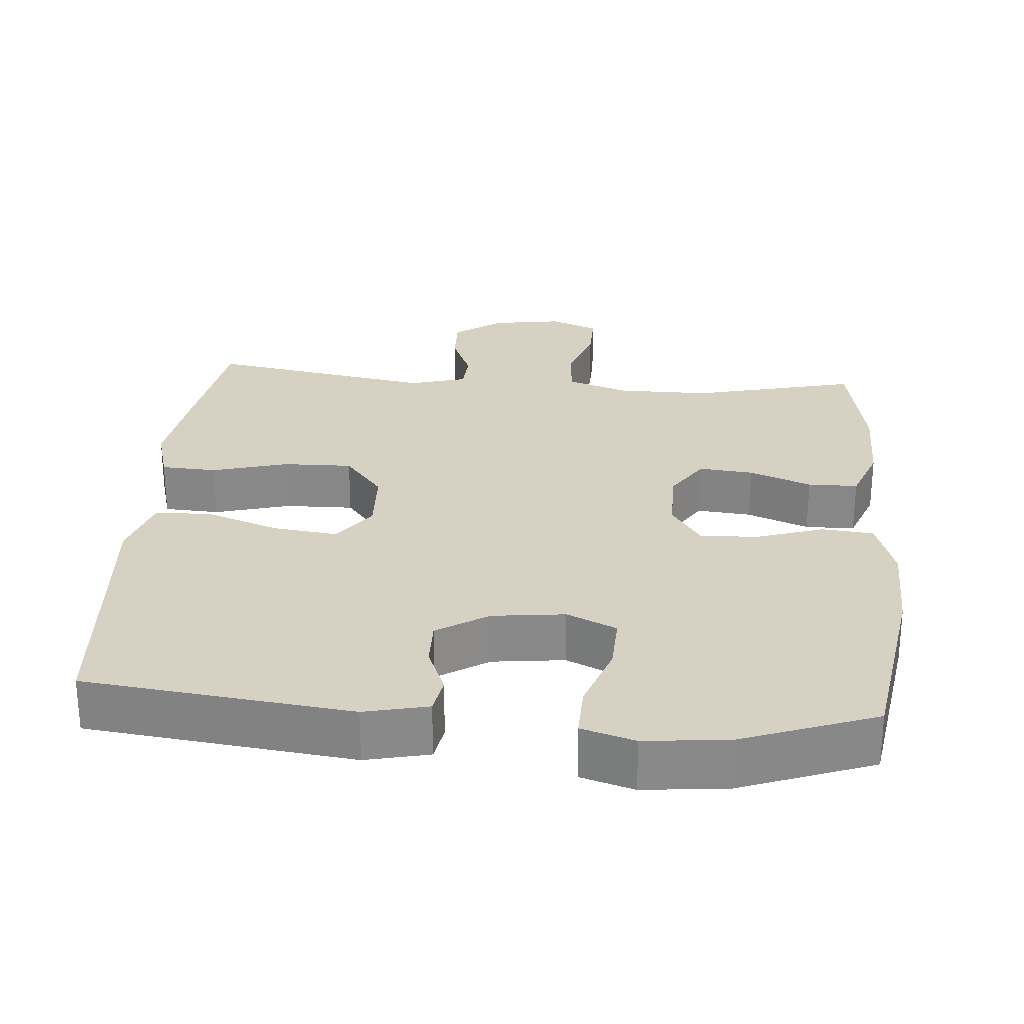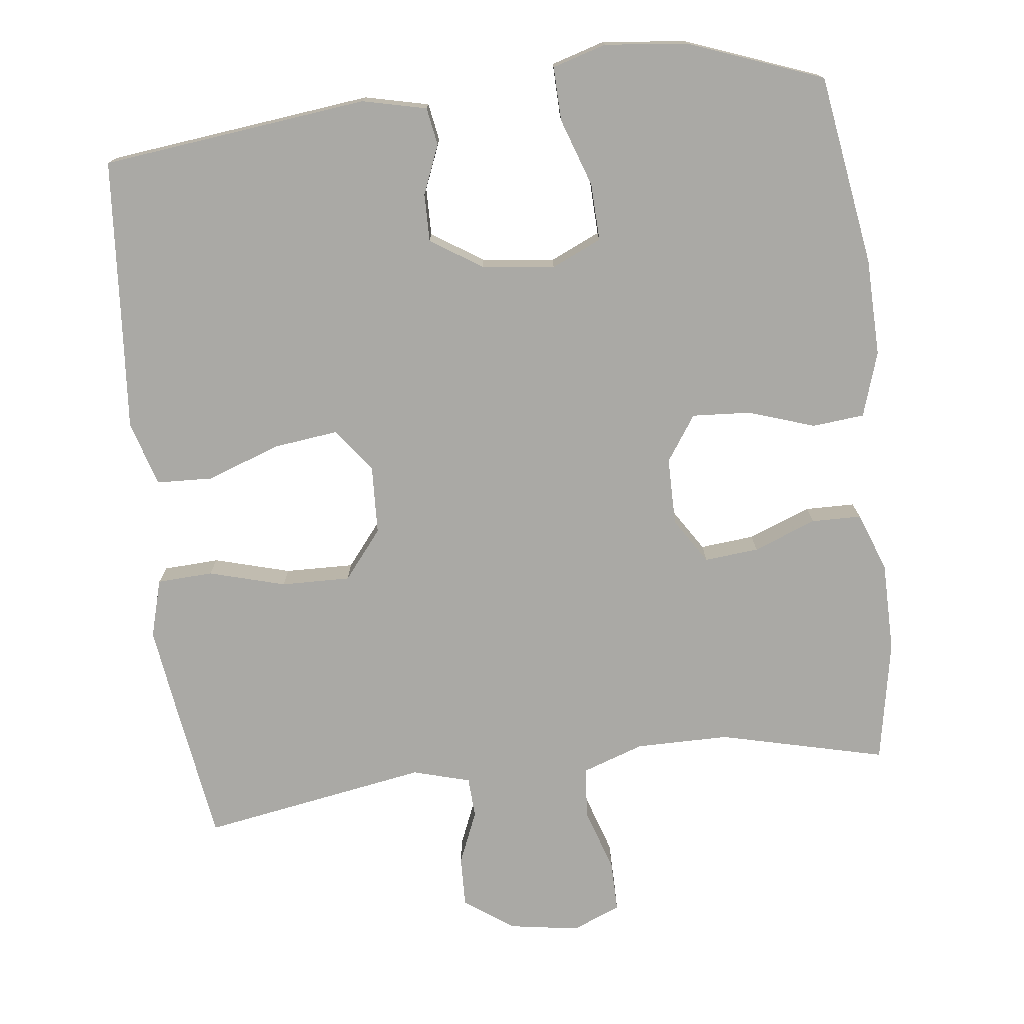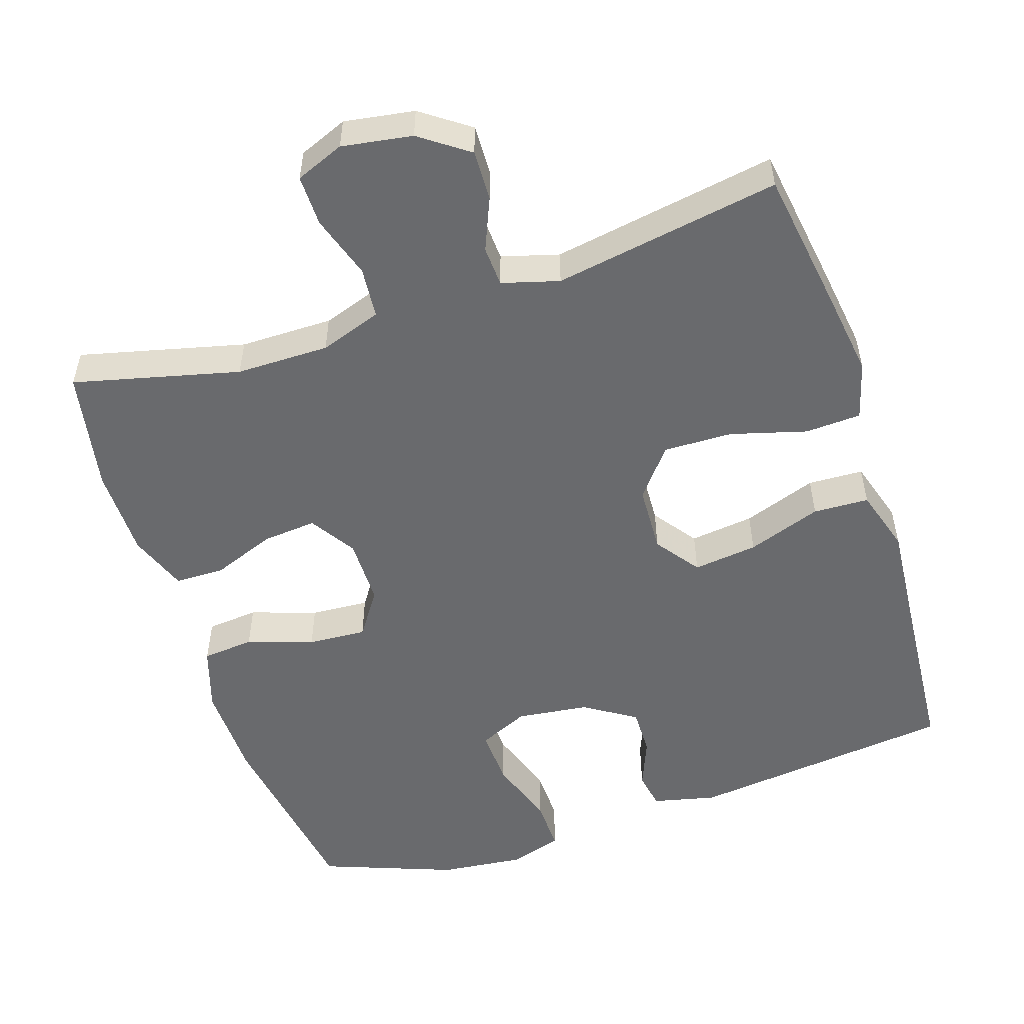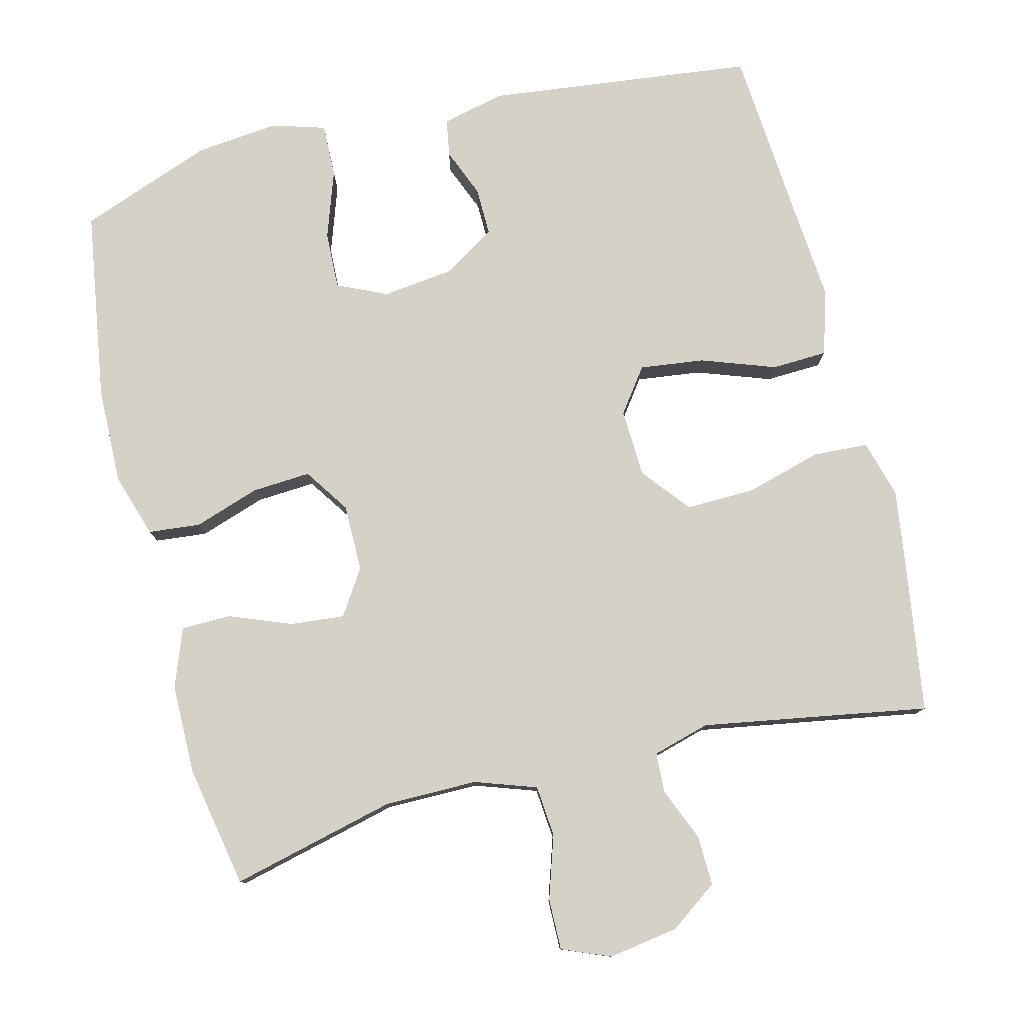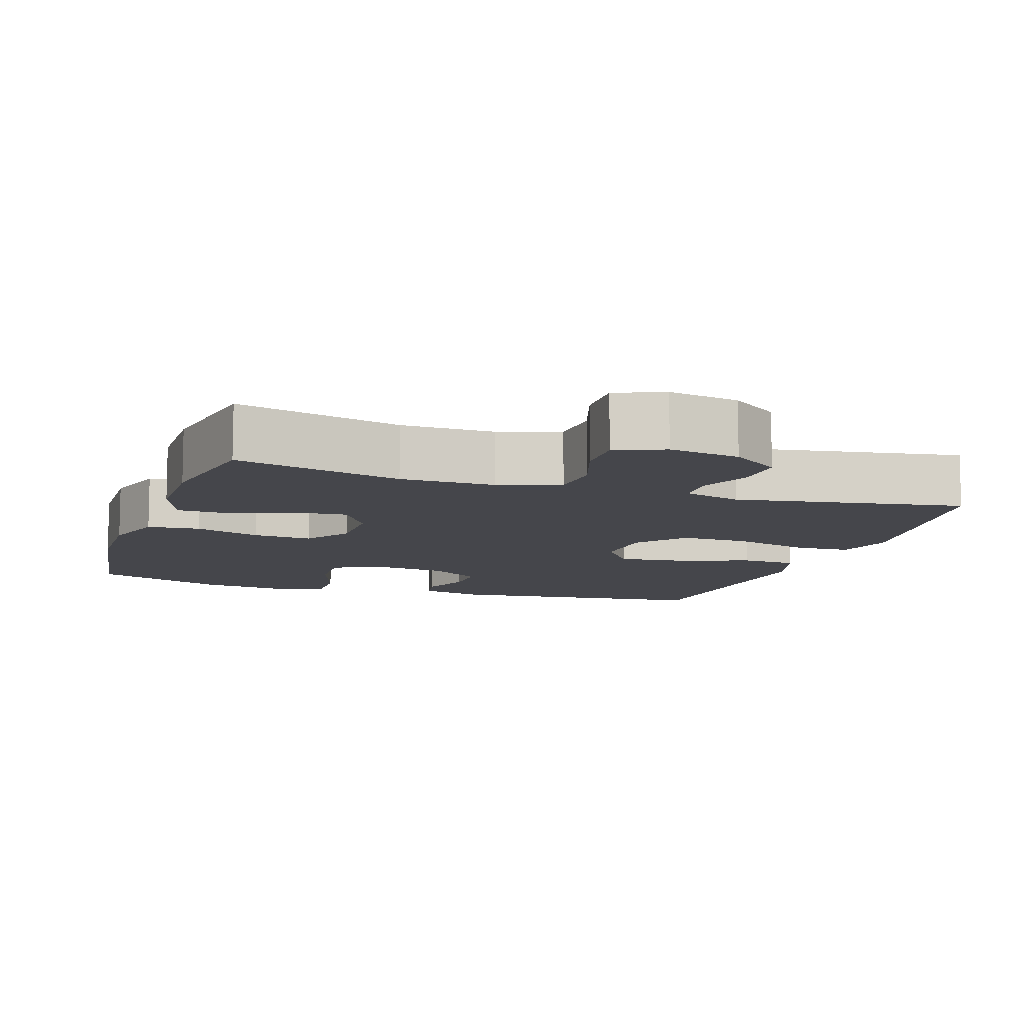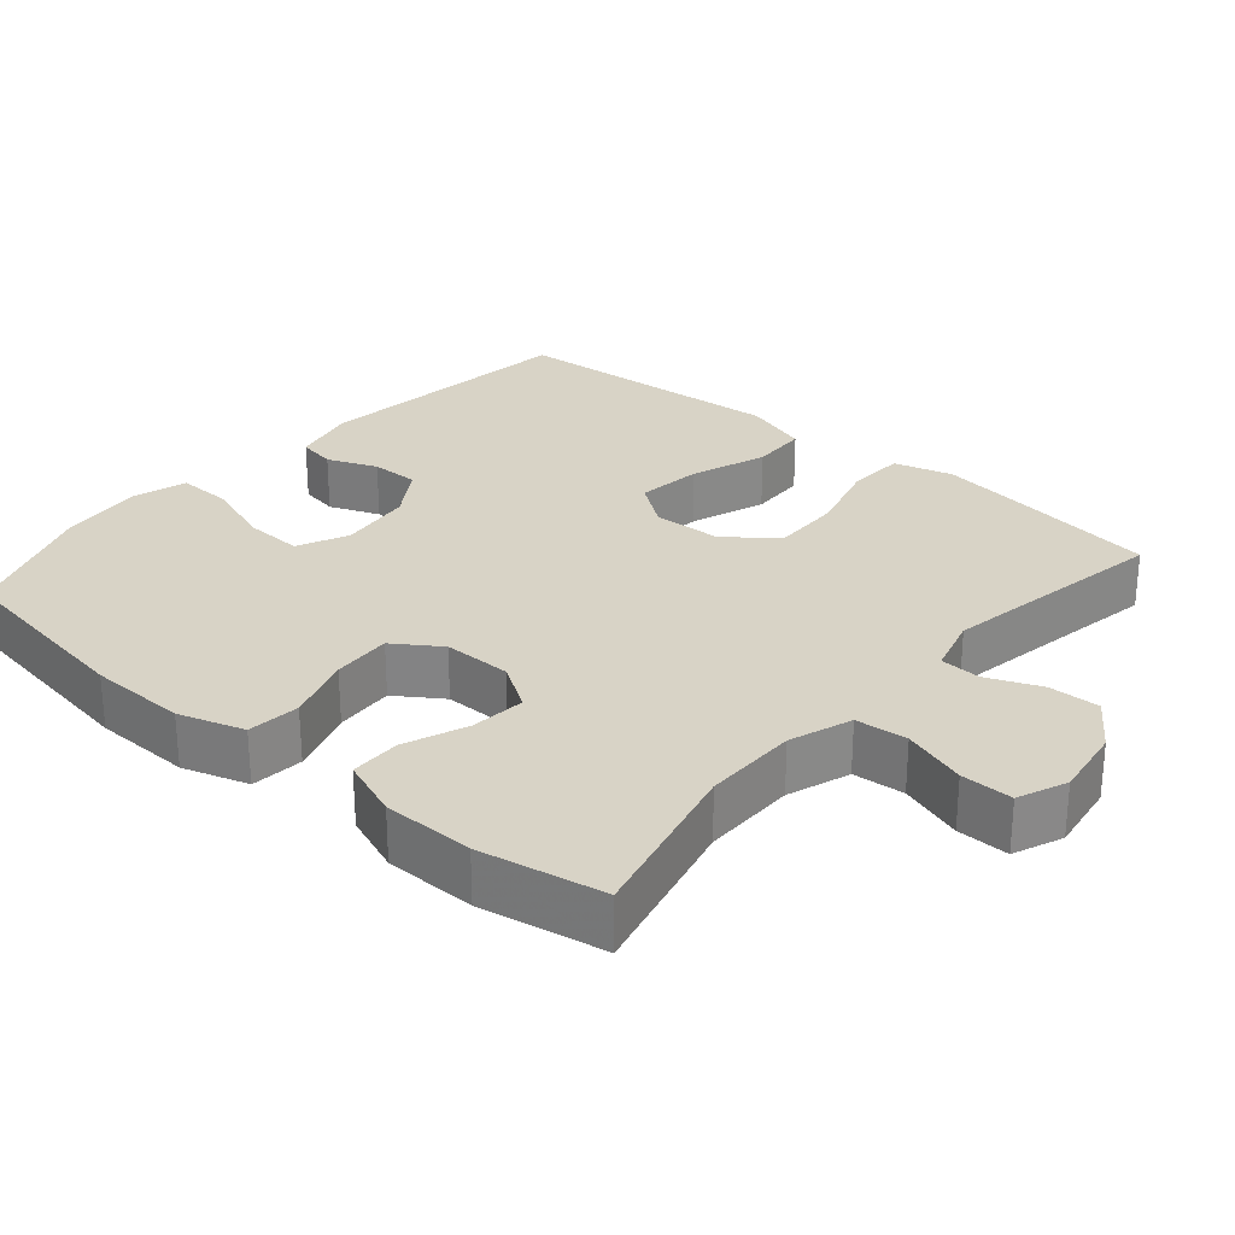
<metadata>
{"format":"obj","ext":"obj","renderer":"f3d","projection":"perspective","resolution":1024,"background":"white","views":[{"elev":27.1,"azim":-175.3,"up":"+Y"},{"elev":-75.3,"azim":-173.3,"up":"+Y"},{"elev":-53.1,"azim":18.0,"up":"+Y"},{"elev":78.9,"azim":-14.1,"up":"+Y"},{"elev":-10.0,"azim":-18.5,"up":"+Y"},{"elev":27.8,"azim":-49.3,"up":"+Y"}]}
</metadata>
<code>
v 0.5 0.07 -0.5
v 0.137 0.07 -0.543
v 0.05 0.07 -0.523
v 0.041 0.07 -0.472
v 0.068 0.07 -0.405
v 0.069 0.07 -0.34
v -0.001 0.07 -0.295
v -0.1 0.07 -0.283
v -0.168 0.07 -0.314
v -0.165 0.07 -0.392
v -0.133 0.07 -0.485
v -0.131 0.07 -0.558
v -0.204 0.07 -0.58
v -0.318 0.07 -0.568
v -0.5 0.07 -0.5
v -0.541 0.07 -0.239
v -0.544 0.07 -0.107
v -0.516 0.07 -0.019
v -0.445 0.07 -0.012
v -0.355 0.07 -0.042
v -0.275 0.07 -0.047
v -0.233 0.07 0.015
v -0.233 0.07 0.107
v -0.273 0.07 0.169
v -0.347 0.07 0.162
v -0.432 0.07 0.129
v -0.5 0.07 0.13
v -0.53 0.07 0.21
v -0.531 0.07 0.333
v -0.5 0.07 0.5
v -0.274 0.07 0.445
v -0.147 0.07 0.445
v -0.063 0.07 0.474
v -0.057 0.07 0.544
v -0.085 0.07 0.63
v -0.086 0.07 0.7
v -0.02 0.07 0.727
v 0.076 0.07 0.712
v 0.142 0.07 0.665
v 0.14 0.07 0.596
v 0.11 0.07 0.524
v 0.113 0.07 0.469
v 0.191 0.07 0.447
v 0.5 0.07 0.5
v 0.529 0.07 0.308
v 0.546 0.07 0.188
v 0.524 0.07 0.109
v 0.448 0.07 0.105
v 0.344 0.07 0.134
v 0.25 0.07 0.136
v 0.197 0.07 0.07
v 0.193 0.07 -0.023
v 0.237 0.07 -0.083
v 0.325 0.07 -0.072
v 0.426 0.07 -0.036
v 0.502 0.07 -0.039
v 0.529 0.07 -0.127
v 0.518 0.07 -0.263
v 0.5 0 -0.5
v 0.137 0 -0.543
v 0.05 0 -0.523
v 0.041 0 -0.472
v 0.068 0 -0.405
v 0.069 0 -0.34
v -0.001 0 -0.295
v -0.1 0 -0.283
v -0.168 0 -0.314
v -0.165 0 -0.392
v -0.133 0 -0.485
v -0.131 0 -0.558
v -0.204 0 -0.58
v -0.318 0 -0.568
v -0.5 0 -0.5
v -0.541 0 -0.239
v -0.544 0 -0.107
v -0.516 0 -0.019
v -0.445 0 -0.012
v -0.355 0 -0.042
v -0.275 0 -0.047
v -0.233 0 0.015
v -0.233 0 0.107
v -0.273 0 0.169
v -0.347 0 0.162
v -0.432 0 0.129
v -0.5 0 0.13
v -0.53 0 0.21
v -0.531 0 0.333
v -0.5 0 0.5
v -0.274 0 0.445
v -0.147 0 0.445
v -0.063 0 0.474
v -0.057 0 0.544
v -0.085 0 0.63
v -0.086 0 0.7
v -0.02 0 0.727
v 0.076 0 0.712
v 0.142 0 0.665
v 0.14 0 0.596
v 0.11 0 0.524
v 0.113 0 0.469
v 0.191 0 0.447
v 0.5 0 0.5
v 0.529 0 0.308
v 0.546 0 0.188
v 0.524 0 0.109
v 0.448 0 0.105
v 0.344 0 0.134
v 0.25 0 0.136
v 0.197 0 0.07
v 0.193 0 -0.023
v 0.237 0 -0.083
v 0.325 0 -0.072
v 0.426 0 -0.036
v 0.502 0 -0.039
v 0.529 0 -0.127
v 0.518 0 -0.263
f 55 56 57 58
f 54 55 58 1
f 53 54 1 2
f 52 53 2 3
f 51 52 3
f 46 47 48 49
f 46 49 50
f 43 44 45 46
f 42 43 46 50
f 38 39 40 41
f 38 41 42
f 37 38 42
f 34 35 36 37
f 33 34 37 42
f 32 33 42 50
f 28 29 30 31
f 25 26 27 28
f 24 25 28 31
f 23 24 31 32
f 17 18 19 20
f 17 20 21
f 16 17 21
f 15 16 21
f 14 15 21 22
f 10 11 12 13
f 9 10 13 14
f 3 4 5
f 51 3 5
f 51 5 6
f 23 32 50 51
f 22 23 51 6
f 9 14 22
f 8 9 22
f 7 8 22
f 6 7 22
f 116 115 114 113
f 59 116 113 112
f 60 59 112 111
f 61 60 111 110
f 61 110 109
f 107 106 105 104
f 108 107 104
f 104 103 102 101
f 108 104 101 100
f 99 98 97 96
f 100 99 96
f 100 96 95
f 95 94 93 92
f 100 95 92 91
f 108 100 91 90
f 89 88 87 86
f 86 85 84 83
f 89 86 83 82
f 90 89 82 81
f 78 77 76 75
f 79 78 75
f 79 75 74
f 79 74 73
f 80 79 73 72
f 71 70 69 68
f 72 71 68 67
f 63 62 61
f 63 61 109
f 64 63 109
f 109 108 90 81
f 64 109 81 80
f 80 72 67
f 80 67 66
f 80 66 65
f 80 65 64
f 1 59 60 2
f 2 60 61 3
f 3 61 62 4
f 4 62 63 5
f 5 63 64 6
f 6 64 65 7
f 7 65 66 8
f 8 66 67 9
f 9 67 68 10
f 10 68 69 11
f 11 69 70 12
f 12 70 71 13
f 13 71 72 14
f 14 72 73 15
f 15 73 74 16
f 16 74 75 17
f 17 75 76 18
f 18 76 77 19
f 19 77 78 20
f 20 78 79 21
f 21 79 80 22
f 22 80 81 23
f 23 81 82 24
f 24 82 83 25
f 25 83 84 26
f 26 84 85 27
f 27 85 86 28
f 28 86 87 29
f 29 87 88 30
f 30 88 89 31
f 31 89 90 32
f 32 90 91 33
f 33 91 92 34
f 34 92 93 35
f 35 93 94 36
f 36 94 95 37
f 37 95 96 38
f 38 96 97 39
f 39 97 98 40
f 40 98 99 41
f 41 99 100 42
f 42 100 101 43
f 43 101 102 44
f 44 102 103 45
f 45 103 104 46
f 46 104 105 47
f 47 105 106 48
f 48 106 107 49
f 49 107 108 50
f 50 108 109 51
f 51 109 110 52
f 52 110 111 53
f 53 111 112 54
f 54 112 113 55
f 55 113 114 56
f 56 114 115 57
f 57 115 116 58
f 58 116 59 1

</code>
